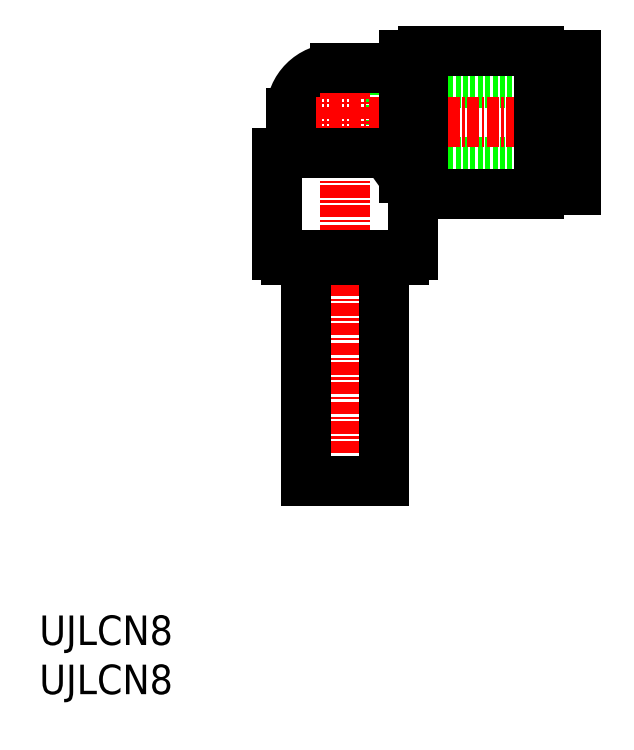
<metadata>
{"format":"dxf","ext":"dxf","renderer":"ezdxf+matplotlib","layout":"modelspace","background":"white","min_lineweight":24,"dpi":150}
</metadata>
<code>
0
SECTION
2
ENTITIES
0
INSERT
8
0
2
*U5
10
0
20
0
30
0
0
INSERT
8
0
2
*U6
10
0
20
0
30
0
0
LINE
8
0
10
35.59
20
54.13
30
0
11
54.59
21
54.13
31
0
0
LINE
8
0
10
35.59
20
62.13
30
0
11
54.59
21
62.13
31
0
0
LINE
8
0
10
35.59
20
62.13
30
0
11
35.59
21
54.13
31
0
0
ARC
8
0
10
30.09
20
59.13
30
0
40
4.5
50
90
51
180
0
LINE
8
0
10
35.26
20
55.03
30
0
11
37.99
21
51.23
31
0
0
LINE
8
CENTER
10
31.09
20
65.73
30
0
11
31.09
21
20.13
31
0
0
LINE
8
CENTER
10
23.49
20
58.13
30
0
11
56.21
21
58.13
31
0
0
LINE
8
0
10
37.99
20
51.23
30
0
11
38.99
21
51.23
31
0
0
LINE
8
0
10
38.99
20
50.88
30
0
11
50.79
21
50.88
31
0
0
LINE
8
0
10
54.59
20
65
30
0
11
54.59
21
51.25
31
0
0
LINE
8
0
10
53.49
20
65
30
0
11
53.49
21
51.25
31
0
0
LINE
8
0
10
52.49
20
64.63
30
0
11
52.49
21
51.63
31
0
0
LINE
8
0
10
50.79
20
51.63
30
0
11
52.49
21
51.63
31
0
0
LINE
8
0
10
52.49
20
53.68
30
0
11
53.49
21
53.68
31
0
0
LINE
8
0
10
53.49
20
51.25
30
0
11
54.59
21
51.25
31
0
0
LINE
8
0
10
53.49
20
65
30
0
11
54.59
21
65
31
0
0
LINE
8
0
10
52.49
20
62.58
30
0
11
53.49
21
62.58
31
0
0
LINE
8
0
10
50.79
20
64.63
30
0
11
52.49
21
64.63
31
0
0
LINE
8
0
10
50.79
20
65.38
30
0
11
50.79
21
50.88
31
0
0
LINE
8
0
10
38.99
20
65.38
30
0
11
50.79
21
65.38
31
0
0
LINE
8
0
10
38.99
20
65.38
30
0
11
38.99
21
50.88
31
0
0
LINE
8
0
10
37.09
20
65.03
30
0
11
38.99
21
65.03
31
0
0
LINE
8
0
10
37.09
20
65.03
30
0
11
37.09
21
52.48
31
0
0
LINE
8
0
10
37.09
20
44.63
30
0
11
37.09
21
44.13
31
0
0
LINE
8
0
10
25.09
20
44.63
30
0
11
25.09
21
44.13
31
0
0
LINE
8
0
10
27.09
20
44.13
30
0
11
27.09
21
21.63
31
0
0
LINE
8
0
10
35.09
20
44.13
30
0
11
35.09
21
21.63
31
0
0
LINE
8
0
10
24.19
20
44.63
30
0
11
37.99
21
44.63
31
0
0
LINE
8
0
10
25.09
20
44.13
30
0
11
37.09
21
44.13
31
0
0
LINE
8
0
10
27.09
20
21.63
30
0
11
35.09
21
21.63
31
0
0
LINE
8
0
10
37.99
20
51.23
30
0
11
37.99
21
44.63
31
0
0
LINE
8
0
10
24.19
20
55.03
30
0
11
24.19
21
44.63
31
0
0
LINE
8
0
10
24.19
20
55.03
30
0
11
35.26
21
55.03
31
0
0
LINE
8
0
10
25.59
20
59.13
30
0
11
25.59
21
55.03
31
0
0
LINE
8
0
10
30.09
20
63.63
30
0
11
37.09
21
63.63
31
0
0
ENDSEC
0
EOF

</code>
